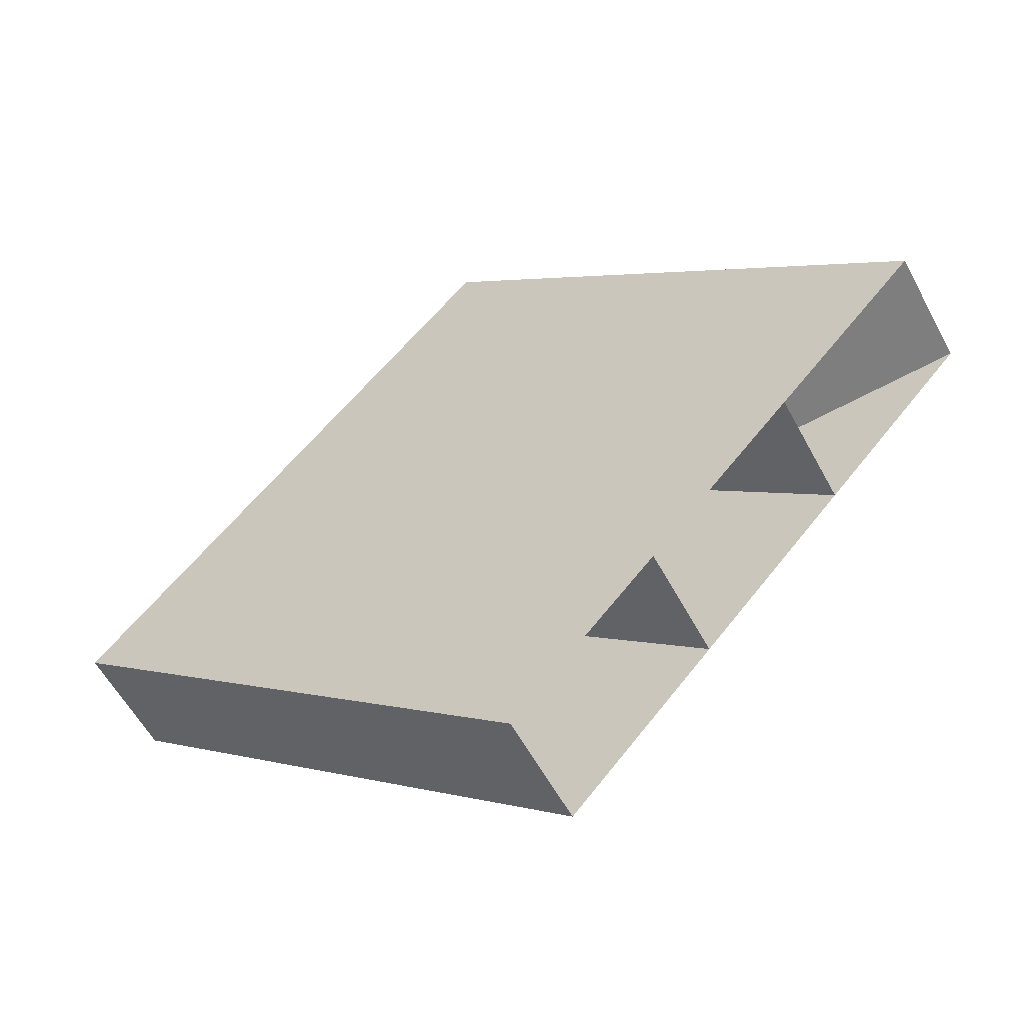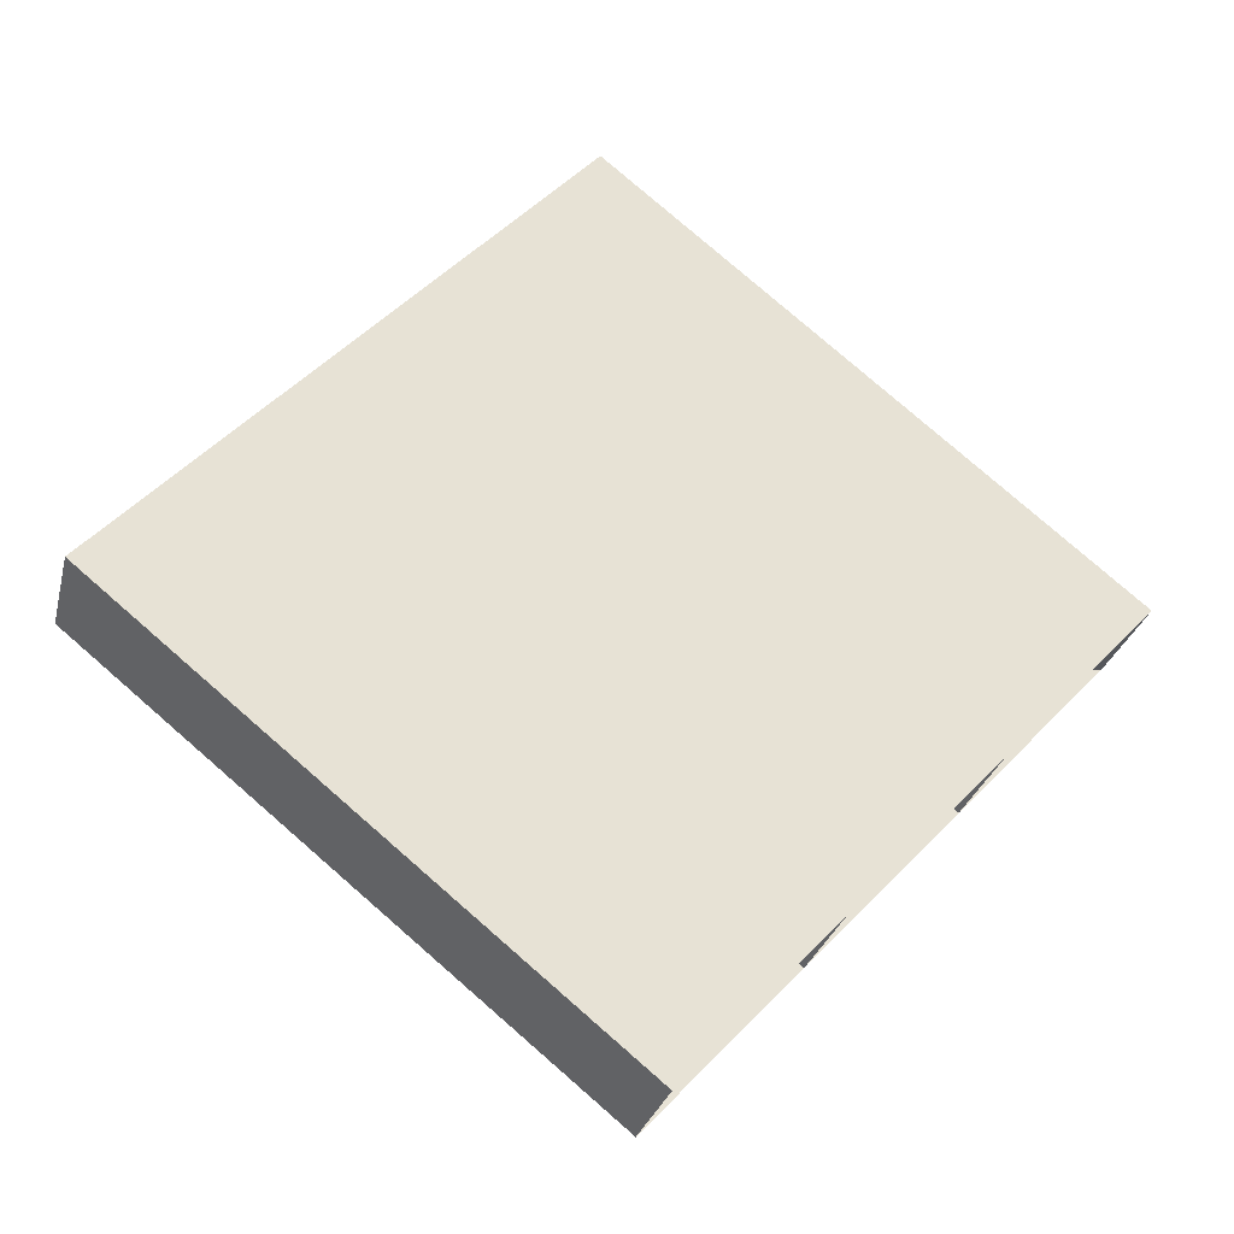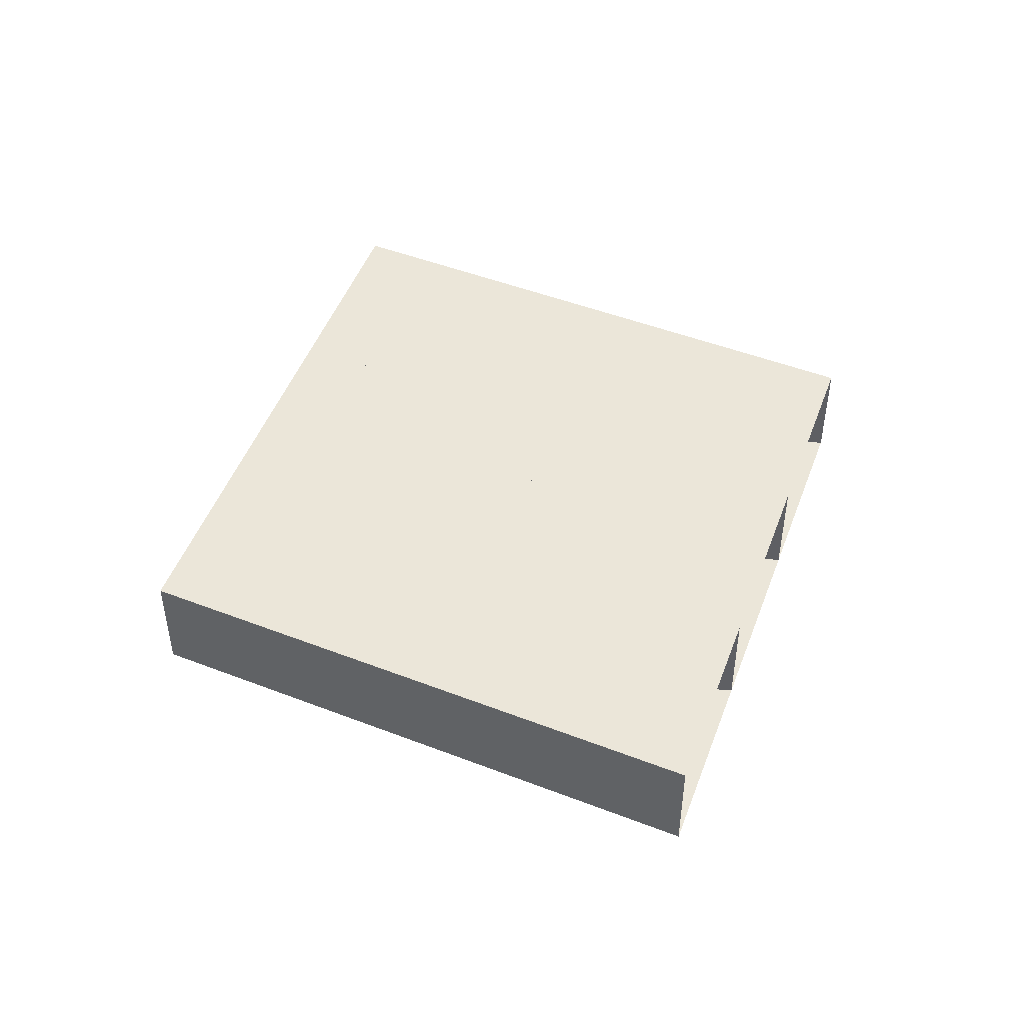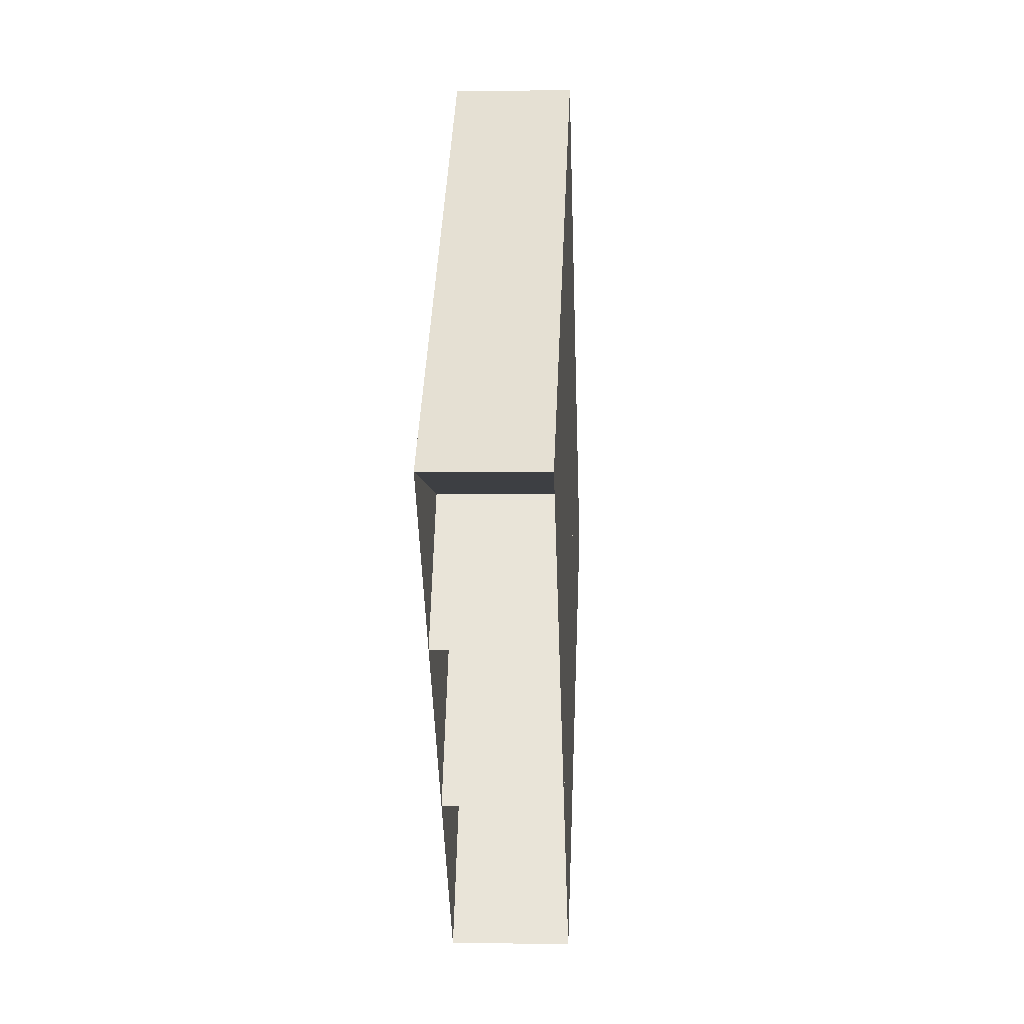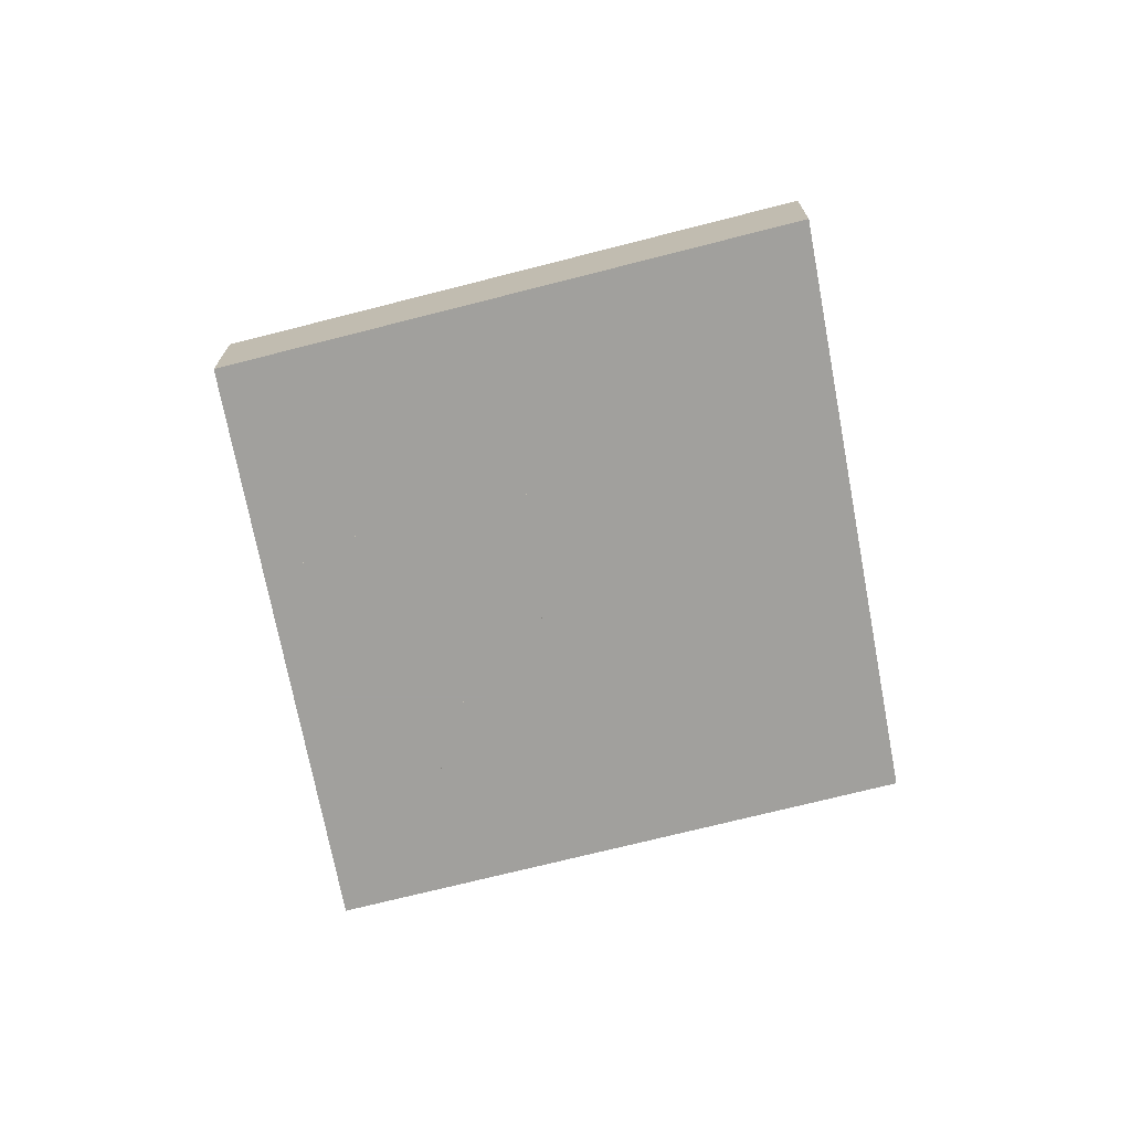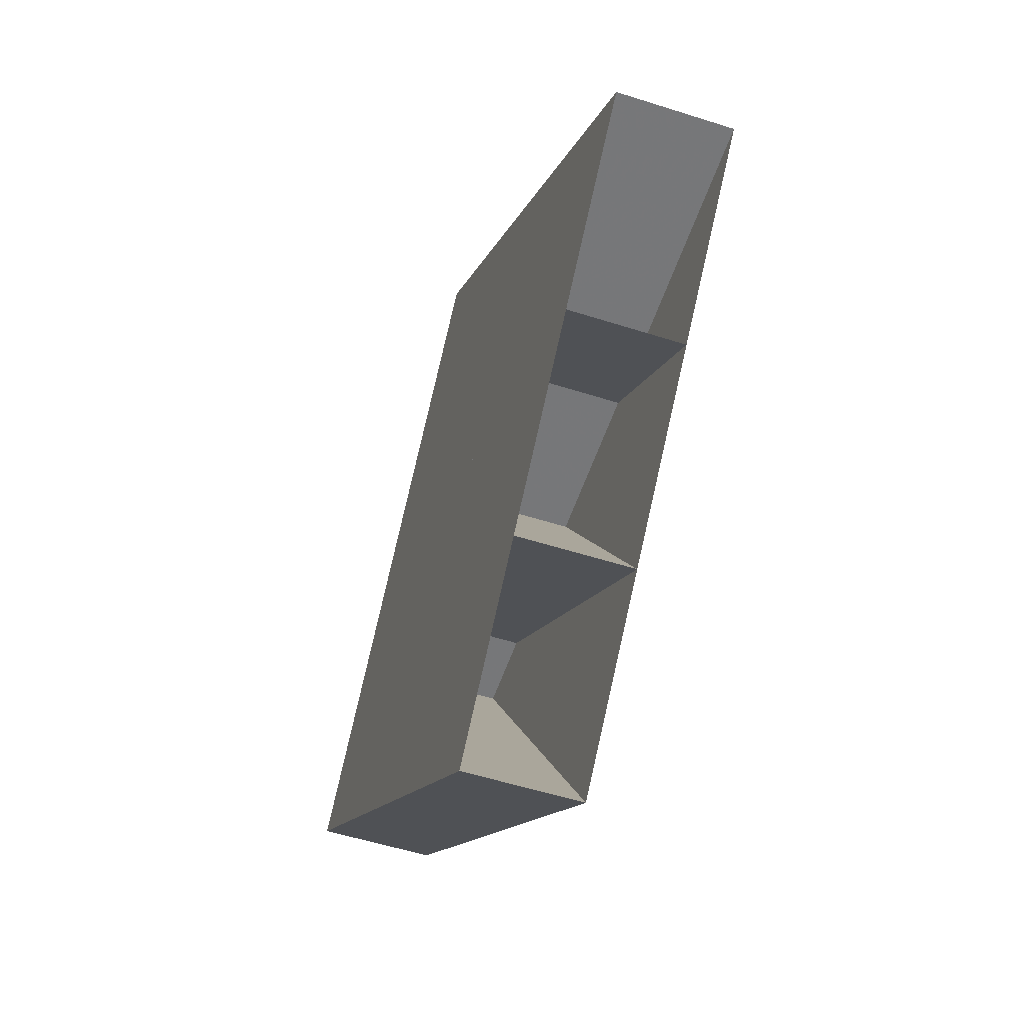
<metadata>
{"format":"obj","ext":"obj","renderer":"f3d","projection":"perspective","resolution":1024,"background":"white","views":[{"elev":-57.2,"azim":-152.0,"up":"+Y"},{"elev":-28.0,"azim":166.5,"up":"+Y"},{"elev":47.9,"azim":62.7,"up":"+Z"},{"elev":-0.0,"azim":-87.1,"up":"+Y"},{"elev":-71.7,"azim":53.5,"up":"+Z"},{"elev":-53.1,"azim":-109.0,"up":"+Y"}]}
</metadata>
<code>
v 4397 -1088 326.1
v 4411 -1076 326.1
v 4425 -1065 326.1
v 4439 -1053 326.1
v 4409 -1101 326.1
v 4423 -1090 326.1
v 4438 -1078 326.1
v 4452 -1067 326.1
v 4422 -1114 326.1
v 4436 -1103 326.1
v 4450 -1091 326.1
v 4464 -1080 326.1
v 4434 -1128 326.1
v 4448 -1116 326.1
v 4462 -1105 326.1
v 4477 -1093 326.1
v 4397 -1088 316.1
v 4411 -1076 316.1
v 4425 -1065 316.1
v 4439 -1053 316.1
v 4409 -1101 316.1
v 4423 -1090 316.1
v 4438 -1078 316.1
v 4452 -1067 316.1
v 4422 -1114 316.1
v 4436 -1103 316.1
v 4450 -1091 316.1
v 4464 -1080 316.1
v 4434 -1128 316.1
v 4448 -1116 316.1
v 4462 -1105 316.1
v 4477 -1093 316.1
f 1 2 6
f 1 6 5
f 2 3 7
f 2 7 6
f 3 4 8
f 3 8 7
f 5 6 10
f 5 10 9
f 6 7 11
f 6 11 10
f 7 8 12
f 7 12 11
f 9 10 14
f 9 14 13
f 10 11 15
f 10 15 14
f 11 12 16
f 11 16 15
f 17 22 18
f 17 21 22
f 18 23 19
f 18 22 23
f 19 24 20
f 19 23 24
f 21 26 22
f 21 25 26
f 22 27 23
f 22 26 27
f 23 28 24
f 23 27 28
f 25 30 26
f 25 29 30
f 26 31 27
f 26 30 31
f 27 32 28
f 27 31 32
f 1 2 18
f 1 18 17
f 2 3 19
f 2 19 18
f 3 4 20
f 3 20 19
f 4 5 21
f 4 21 20
f 5 6 22
f 5 22 21
f 6 7 23
f 6 23 22
f 7 8 24
f 7 24 23
f 8 9 25
f 8 25 24
f 9 10 26
f 9 26 25
f 10 11 27
f 10 27 26
f 11 12 28
f 11 28 27
f 12 13 29
f 12 29 28
f 13 14 30
f 13 30 29
f 14 15 31
f 14 31 30
f 15 16 32
f 15 32 31
f 16 1 17
f 16 17 32

</code>
